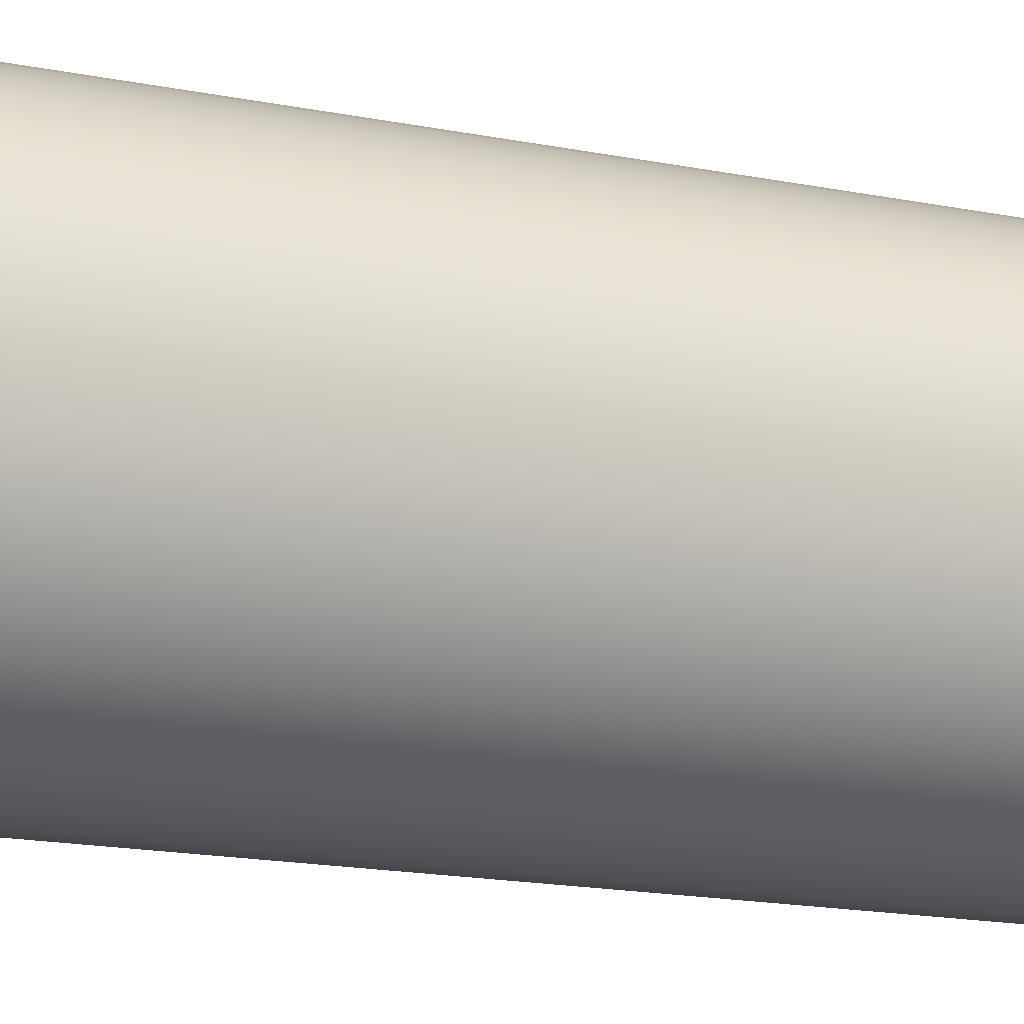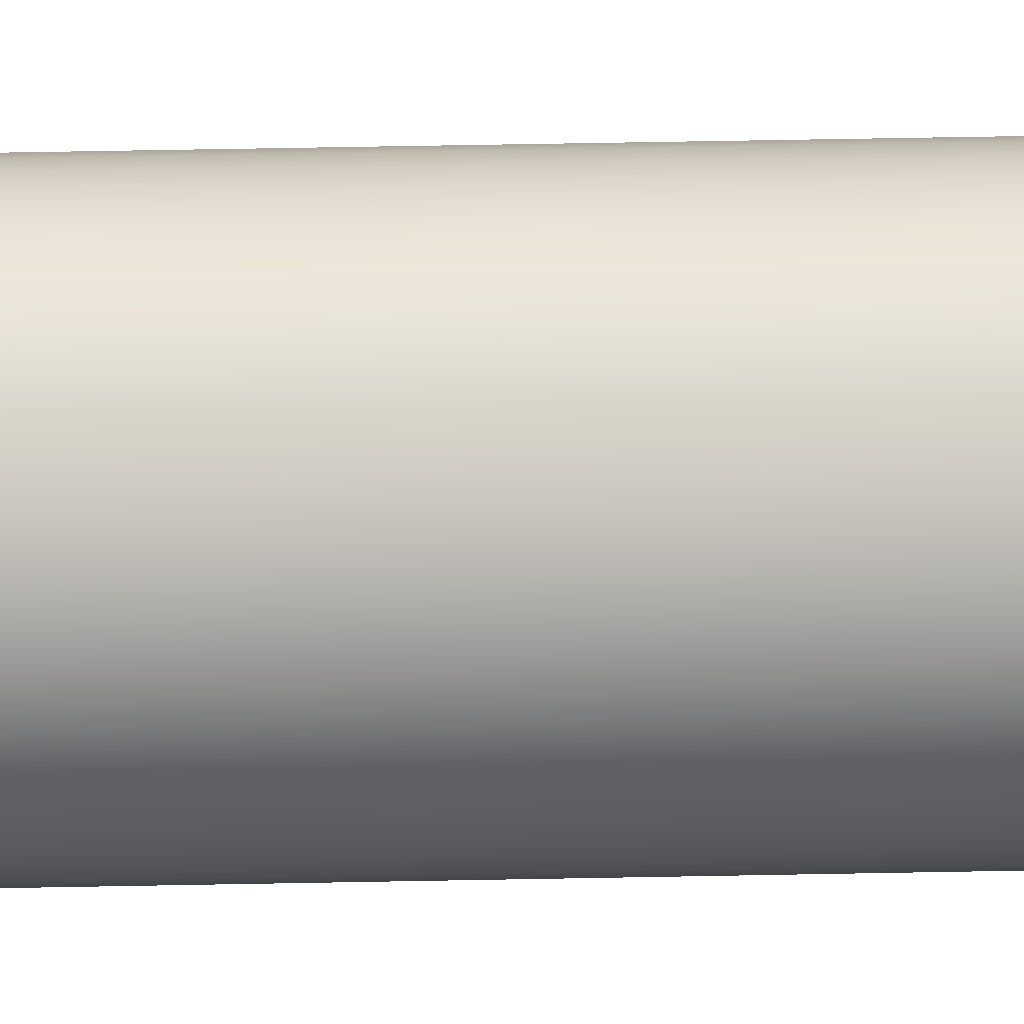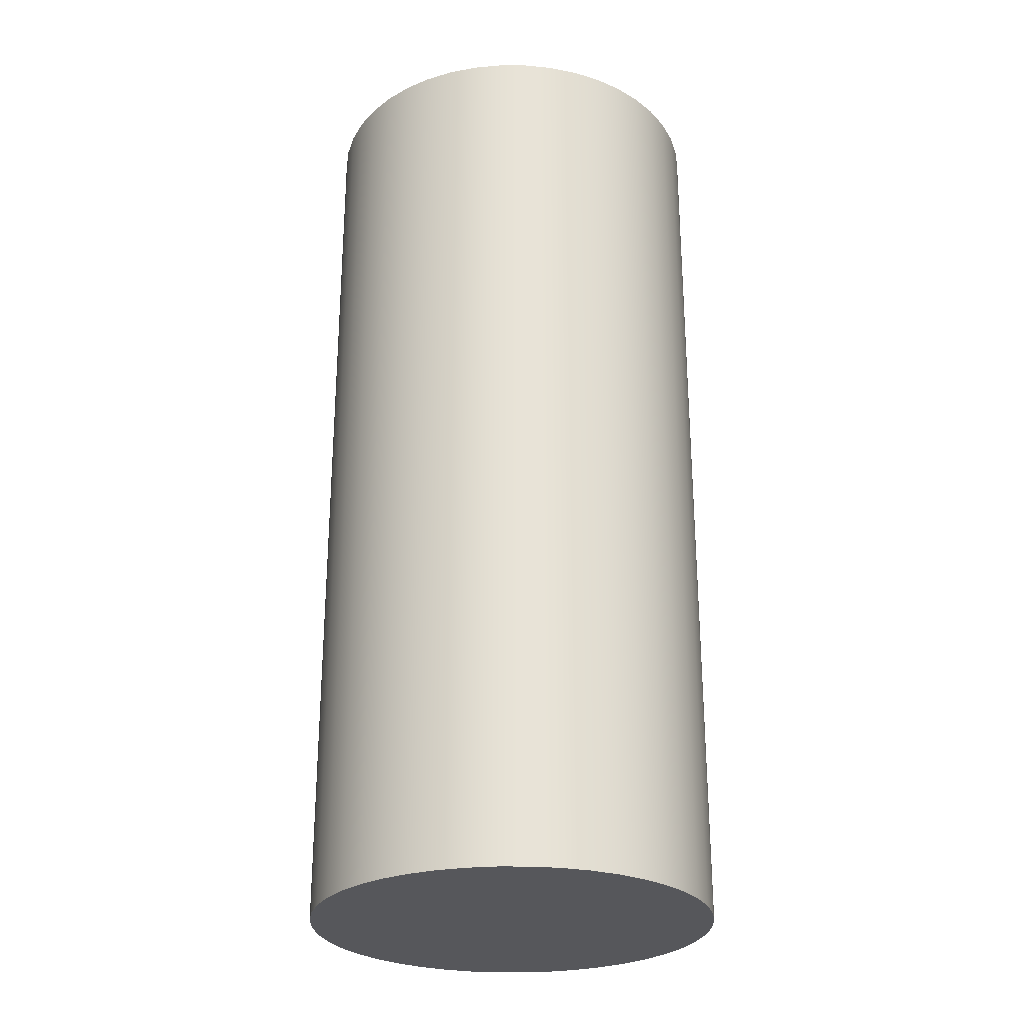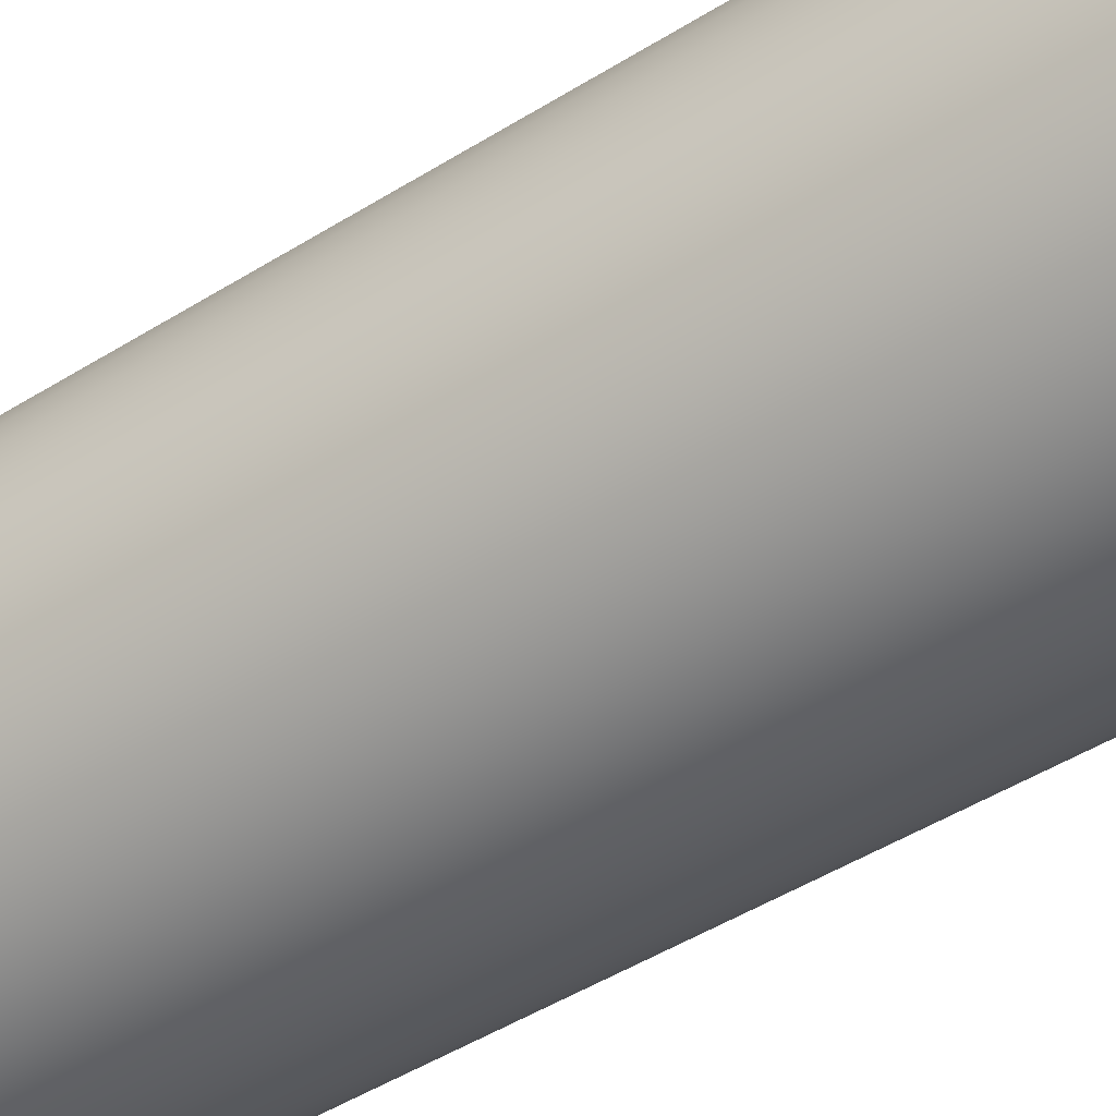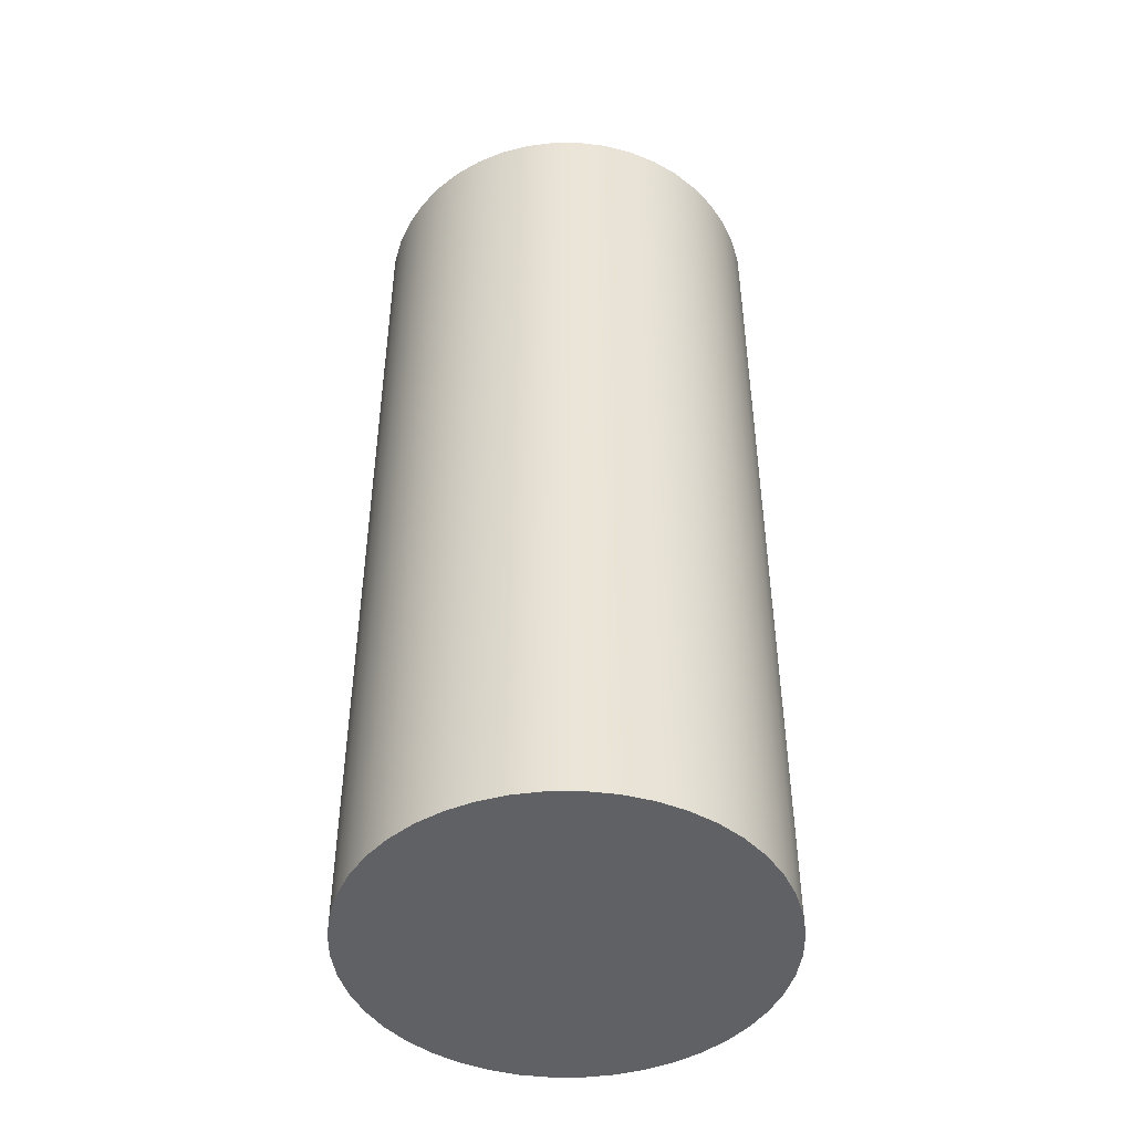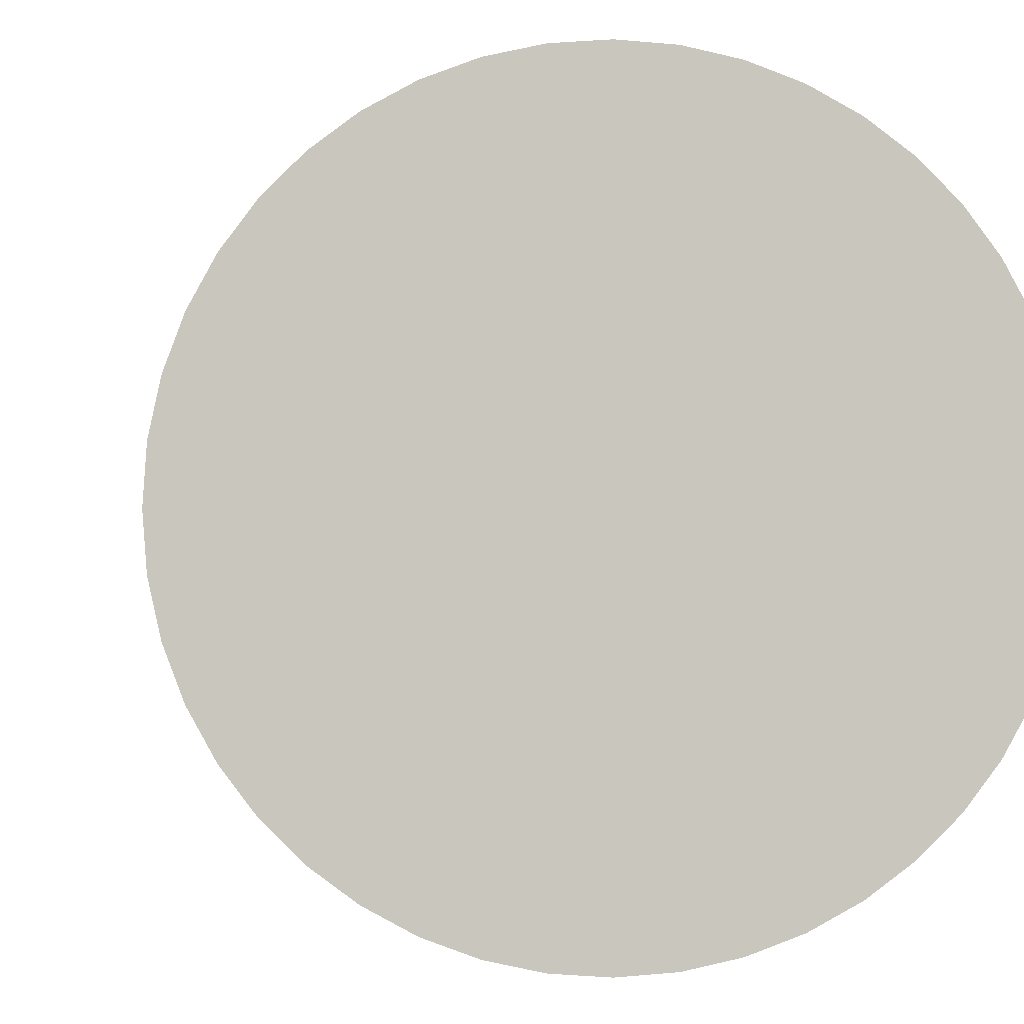
<metadata>
{"format":"obj","ext":"obj","renderer":"f3d","projection":"perspective","resolution":1024,"background":"white","views":[{"elev":-18.7,"azim":69.7,"up":"+Z"},{"elev":73.2,"azim":-91.0,"up":"+Z"},{"elev":-27.1,"azim":-4.4,"up":"+Y"},{"elev":-50.0,"azim":124.2,"up":"+Z"},{"elev":-46.3,"azim":-53.0,"up":"+Y"},{"elev":-0.2,"azim":-5.4,"up":"+Z"}]}
</metadata>
<code>
v -0.5 2.3 6.123e-17
v -0.4949 2.3 -0.07116
v -0.4797 2.3 -0.1409
v -0.4548 2.3 -0.2077
v -0.4206 2.3 -0.2703
v -0.3779 2.3 -0.3274
v -0.3274 2.3 -0.3779
v -0.2703 2.3 -0.4206
v -0.2077 2.3 -0.4548
v -0.1409 2.3 -0.4797
v -0.07116 2.3 -0.4949
v 3.062e-17 2.3 -0.5
v 0.07116 2.3 -0.4949
v 0.1409 2.3 -0.4797
v 0.2077 2.3 -0.4548
v 0.2703 2.3 -0.4206
v 0.3274 2.3 -0.3779
v 0.3779 2.3 -0.3274
v 0.4206 2.3 -0.2703
v 0.4548 2.3 -0.2077
v 0.4797 2.3 -0.1409
v 0.4949 2.3 -0.07116
v 0.5 2.3 0
v 0.4949 2.3 0.07116
v 0.4797 2.3 0.1409
v 0.4548 2.3 0.2077
v 0.4206 2.3 0.2703
v 0.3779 2.3 0.3274
v 0.3274 2.3 0.3779
v 0.2703 2.3 0.4206
v 0.2077 2.3 0.4548
v 0.1409 2.3 0.4797
v 0.07116 2.3 0.4949
v 3.062e-17 2.3 0.5
v -0.07116 2.3 0.4949
v -0.1409 2.3 0.4797
v -0.2077 2.3 0.4548
v -0.2703 2.3 0.4206
v -0.3274 2.3 0.3779
v -0.3779 2.3 0.3274
v -0.4206 2.3 0.2703
v -0.4548 2.3 0.2077
v -0.4797 2.3 0.1409
v -0.4949 2.3 0.07116
v -0.5 0 6.123e-17
v -0.4949 0 0.07116
v -0.4797 0 0.1409
v -0.4548 0 0.2077
v -0.4206 0 0.2703
v -0.3779 0 0.3274
v -0.3274 0 0.3779
v -0.2703 0 0.4206
v -0.2077 0 0.4548
v -0.1409 0 0.4797
v -0.07116 0 0.4949
v 3.062e-17 0 0.5
v 0.07116 0 0.4949
v 0.1409 0 0.4797
v 0.2077 0 0.4548
v 0.2703 0 0.4206
v 0.3274 0 0.3779
v 0.3779 0 0.3274
v 0.4206 0 0.2703
v 0.4548 0 0.2077
v 0.4797 0 0.1409
v 0.4949 0 0.07116
v 0.5 0 0
v 0.4949 0 -0.07116
v 0.4797 0 -0.1409
v 0.4548 0 -0.2077
v 0.4206 0 -0.2703
v 0.3779 0 -0.3274
v 0.3274 0 -0.3779
v 0.2703 0 -0.4206
v 0.2077 0 -0.4548
v 0.1409 0 -0.4797
v 0.07116 0 -0.4949
v 3.062e-17 0 -0.5
v -0.07116 0 -0.4949
v -0.1409 0 -0.4797
v -0.2077 0 -0.4548
v -0.2703 0 -0.4206
v -0.3274 0 -0.3779
v -0.3779 0 -0.3274
v -0.4206 0 -0.2703
v -0.4548 0 -0.2077
v -0.4797 0 -0.1409
v -0.4949 0 -0.07116
v -0.5 0 6.123e-17
v -0.5 2.3 6.123e-17
v -0.5 2.3 6.123e-17
v -0.4949 2.3 0.07116
v -0.4797 2.3 0.1409
v -0.4548 2.3 0.2077
v -0.4206 2.3 0.2703
v -0.3779 2.3 0.3274
v -0.3274 2.3 0.3779
v -0.2703 2.3 0.4206
v -0.2077 2.3 0.4548
v -0.1409 2.3 0.4797
v -0.07116 2.3 0.4949
v 3.062e-17 2.3 0.5
v 0.07116 2.3 0.4949
v 0.1409 2.3 0.4797
v 0.2077 2.3 0.4548
v 0.2703 2.3 0.4206
v 0.3274 2.3 0.3779
v 0.3779 2.3 0.3274
v 0.4206 2.3 0.2703
v 0.4548 2.3 0.2077
v 0.4797 2.3 0.1409
v 0.4949 2.3 0.07116
v 0.5 2.3 0
v 0.4949 2.3 -0.07116
v 0.4797 2.3 -0.1409
v 0.4548 2.3 -0.2077
v 0.4206 2.3 -0.2703
v 0.3779 2.3 -0.3274
v 0.3274 2.3 -0.3779
v 0.2703 2.3 -0.4206
v 0.2077 2.3 -0.4548
v 0.1409 2.3 -0.4797
v 0.07116 2.3 -0.4949
v 3.062e-17 2.3 -0.5
v -0.07116 2.3 -0.4949
v -0.1409 2.3 -0.4797
v -0.2077 2.3 -0.4548
v -0.2703 2.3 -0.4206
v -0.3274 2.3 -0.3779
v -0.3779 2.3 -0.3274
v -0.4206 2.3 -0.2703
v -0.4548 2.3 -0.2077
v -0.4797 2.3 -0.1409
v -0.4949 2.3 -0.07116
v -0.5 0 6.123e-17
v -0.4949 0 -0.07116
v -0.4797 0 -0.1409
v -0.4548 0 -0.2077
v -0.4206 0 -0.2703
v -0.3779 0 -0.3274
v -0.3274 0 -0.3779
v -0.2703 0 -0.4206
v -0.2077 0 -0.4548
v -0.1409 0 -0.4797
v -0.07116 0 -0.4949
v 3.062e-17 0 -0.5
v 0.07116 0 -0.4949
v 0.1409 0 -0.4797
v 0.2077 0 -0.4548
v 0.2703 0 -0.4206
v 0.3274 0 -0.3779
v 0.3779 0 -0.3274
v 0.4206 0 -0.2703
v 0.4548 0 -0.2077
v 0.4797 0 -0.1409
v 0.4949 0 -0.07116
v 0.5 0 0
v 0.4949 0 0.07116
v 0.4797 0 0.1409
v 0.4548 0 0.2077
v 0.4206 0 0.2703
v 0.3779 0 0.3274
v 0.3274 0 0.3779
v 0.2703 0 0.4206
v 0.2077 0 0.4548
v 0.1409 0 0.4797
v 0.07116 0 0.4949
v 3.062e-17 0 0.5
v -0.07116 0 0.4949
v -0.1409 0 0.4797
v -0.2077 0 0.4548
v -0.2703 0 0.4206
v -0.3274 0 0.3779
v -0.3779 0 0.3274
v -0.4206 0 0.2703
v -0.4548 0 0.2077
v -0.4797 0 0.1409
v -0.4949 0 0.07116
g 7049960c-e2e4-11ea-a442-54bf646e7e1f
f 2 88 1
f 1 88 89
f 90 45 44
f 44 45 46
f 44 46 43
f 43 46 47
f 43 47 42
f 42 47 48
f 42 48 41
f 41 48 49
f 41 49 40
f 40 49 50
f 40 50 39
f 39 50 51
f 39 51 38
f 38 51 52
f 38 52 37
f 37 52 53
f 37 53 36
f 36 53 54
f 36 54 35
f 35 54 55
f 35 55 34
f 34 55 56
f 34 56 33
f 33 56 57
f 33 57 32
f 32 57 58
f 32 58 31
f 31 58 59
f 31 59 30
f 30 59 60
f 30 60 29
f 29 60 61
f 29 61 28
f 28 61 62
f 28 62 27
f 27 62 63
f 27 63 26
f 26 63 64
f 26 64 25
f 25 64 65
f 25 65 24
f 24 65 66
f 24 66 23
f 23 66 67
f 23 67 22
f 22 67 68
f 22 68 21
f 21 68 69
f 21 69 20
f 20 69 70
f 20 70 19
f 19 70 71
f 19 71 18
f 18 71 72
f 18 72 17
f 17 72 73
f 17 73 16
f 16 73 74
f 16 74 15
f 15 74 75
f 15 75 14
f 14 75 76
f 14 76 13
f 13 76 77
f 13 77 12
f 12 77 78
f 12 78 11
f 11 78 79
f 11 79 10
f 10 79 80
f 10 80 9
f 9 80 81
f 9 81 8
f 8 81 82
f 8 82 7
f 7 82 83
f 7 83 6
f 6 83 84
f 6 84 5
f 5 84 85
f 5 85 4
f 4 85 86
f 4 86 3
f 3 86 87
f 3 87 2
f 2 87 88
g 705111c8-e2e4-11ea-a239-54bf646e7e1f
f 92 112 91
f 91 112 113
f 91 113 134
f 134 113 114
f 134 114 133
f 133 114 115
f 133 115 132
f 132 115 116
f 132 116 131
f 131 116 117
f 131 117 130
f 130 117 118
f 130 118 129
f 129 118 119
f 129 119 128
f 128 119 120
f 128 120 127
f 127 120 121
f 127 121 126
f 126 121 122
f 126 122 125
f 125 122 123
f 125 123 124
f 112 92 111
f 111 92 93
f 111 93 110
f 110 93 94
f 110 94 109
f 109 94 95
f 109 95 108
f 108 95 96
f 108 96 107
f 107 96 97
f 107 97 106
f 106 97 98
f 106 98 105
f 105 98 99
f 105 99 104
f 104 99 100
f 104 100 103
f 103 100 101
f 103 101 102
g 70751142-e2e4-11ea-afea-54bf646e7e1f
f 136 156 135
f 135 156 157
f 135 157 178
f 178 157 158
f 178 158 177
f 177 158 159
f 177 159 176
f 176 159 160
f 176 160 175
f 175 160 161
f 175 161 174
f 174 161 162
f 174 162 173
f 173 162 163
f 173 163 172
f 172 163 164
f 172 164 171
f 171 164 165
f 171 165 170
f 170 165 166
f 170 166 169
f 169 166 167
f 169 167 168
f 156 136 155
f 155 136 137
f 155 137 154
f 154 137 138
f 154 138 153
f 153 138 139
f 153 139 152
f 152 139 140
f 152 140 151
f 151 140 141
f 151 141 150
f 150 141 142
f 150 142 149
f 149 142 143
f 149 143 148
f 148 143 144
f 148 144 147
f 147 144 145
f 147 145 146

</code>
